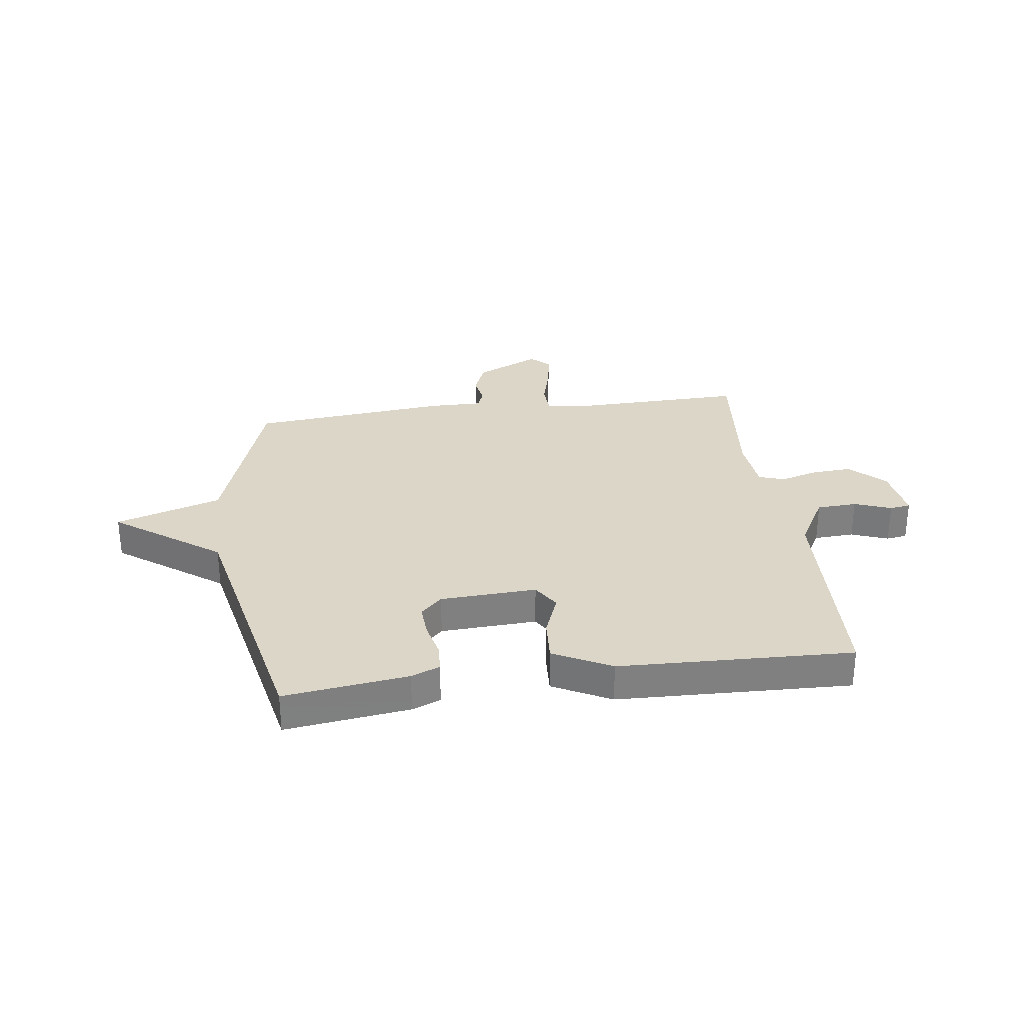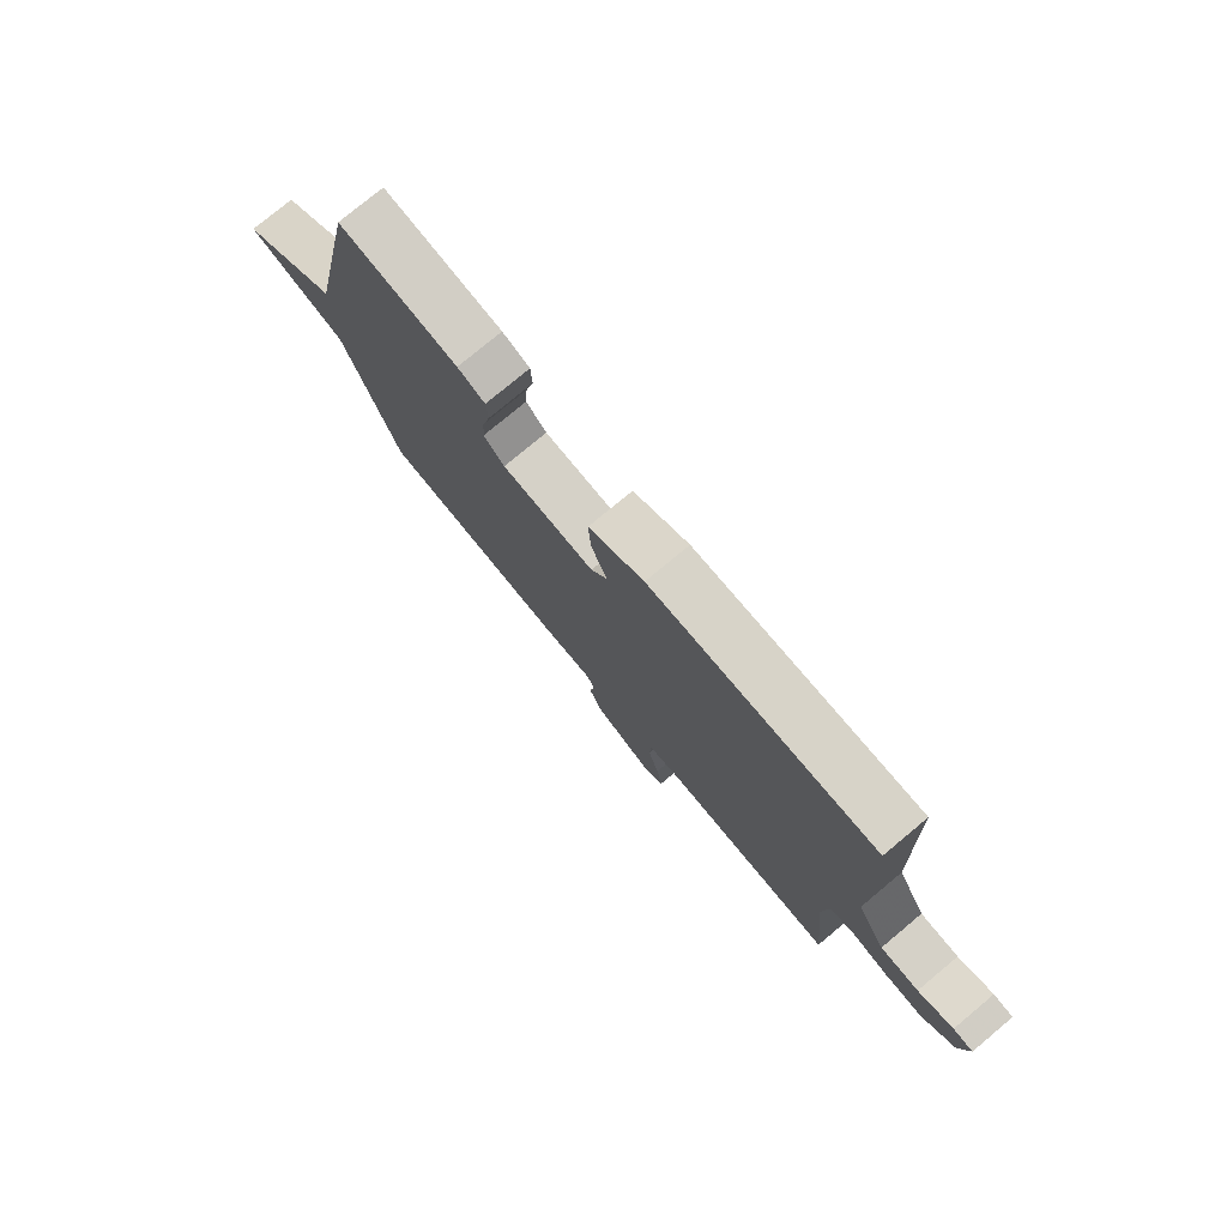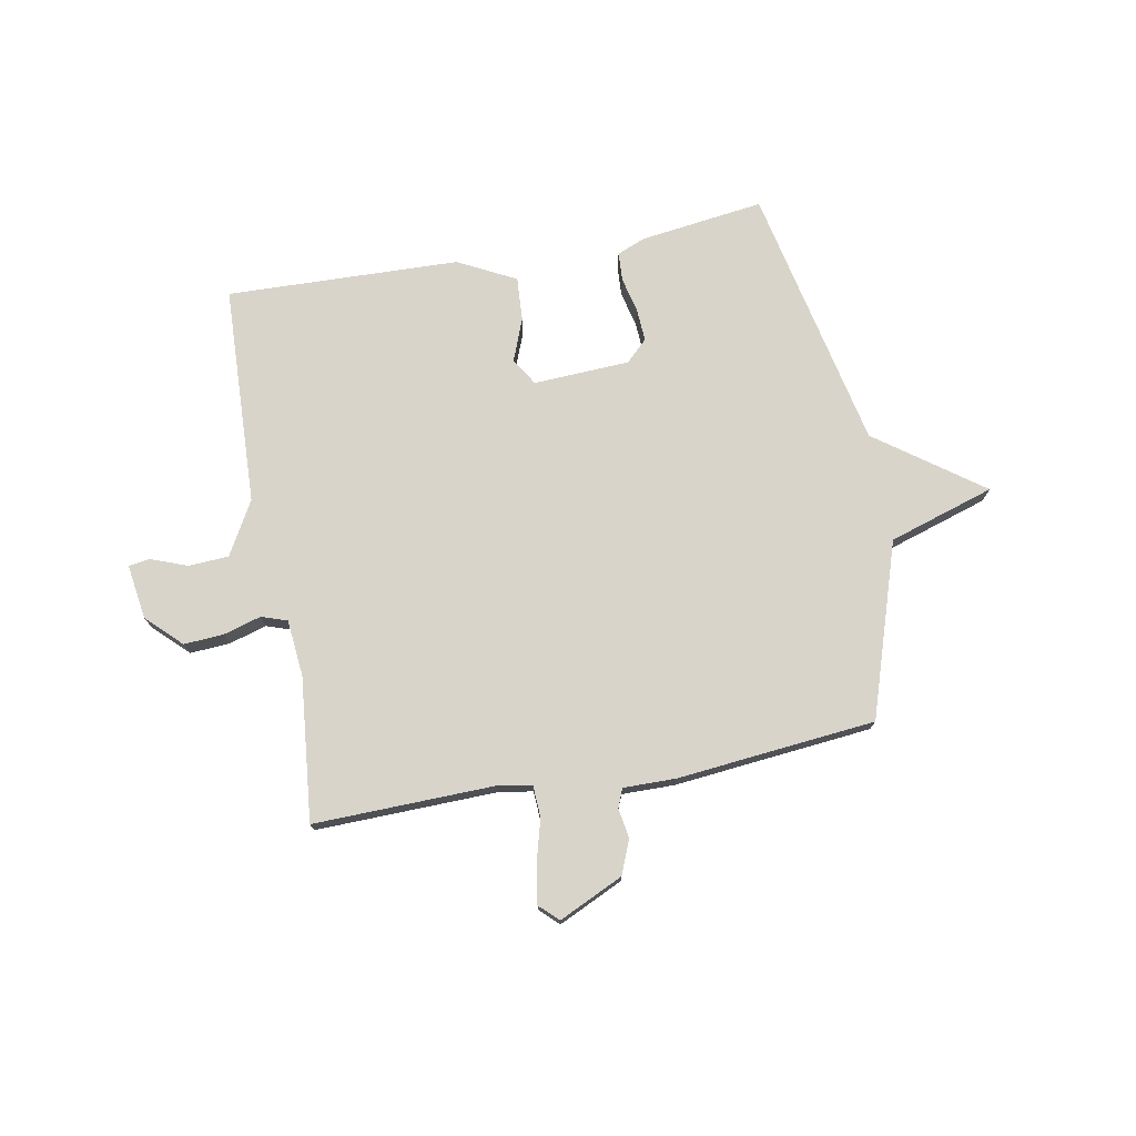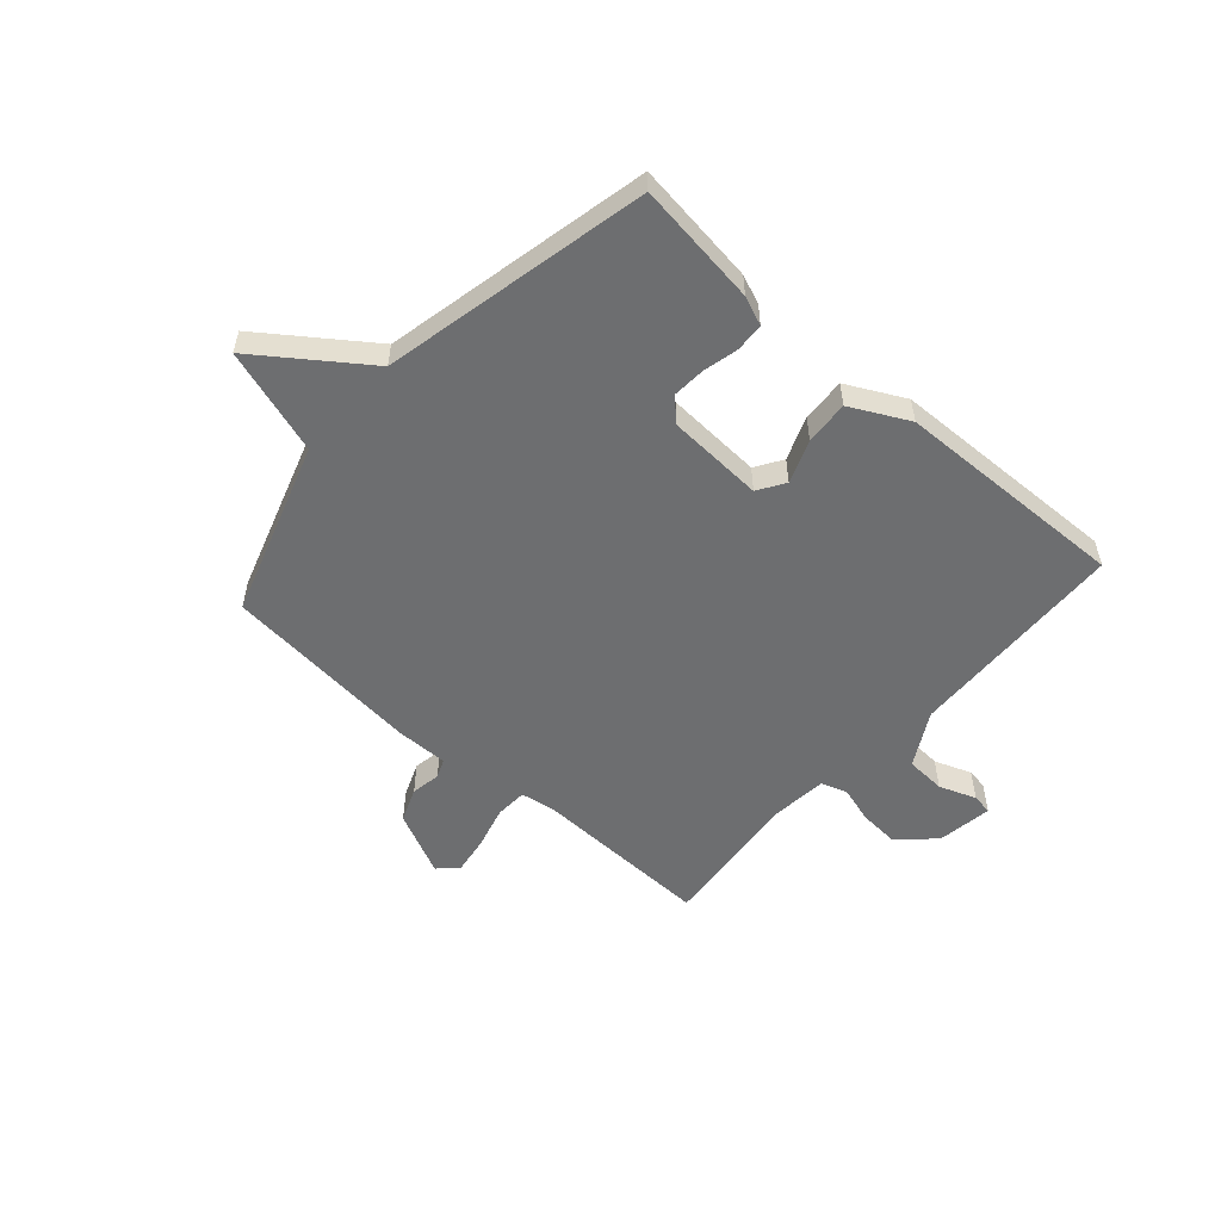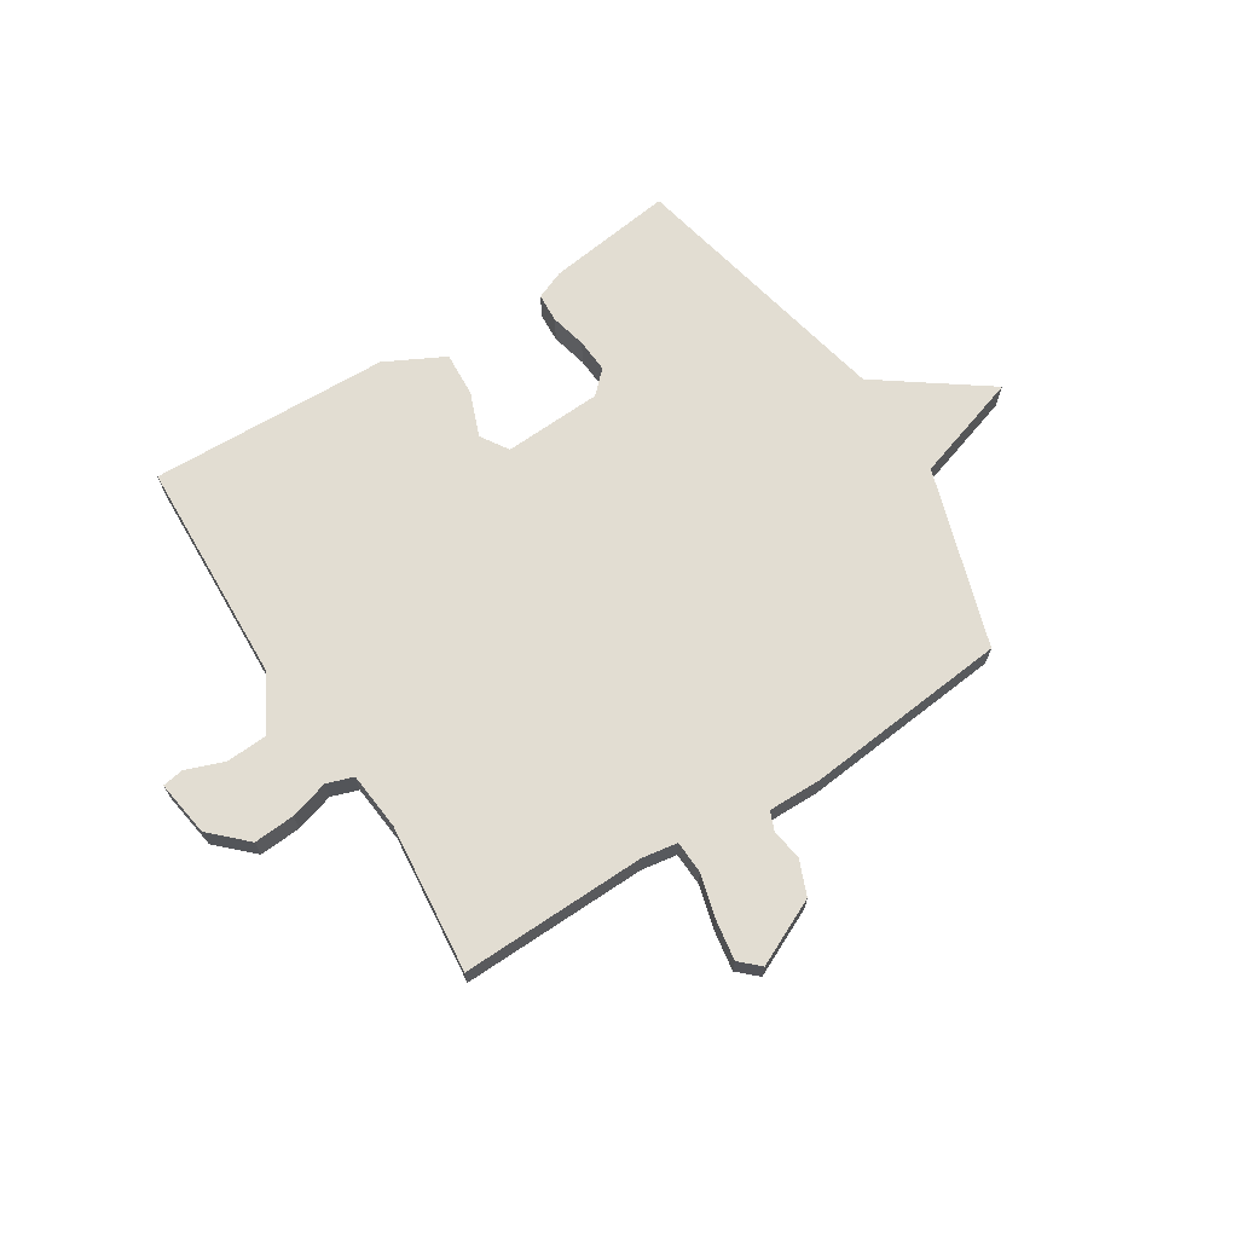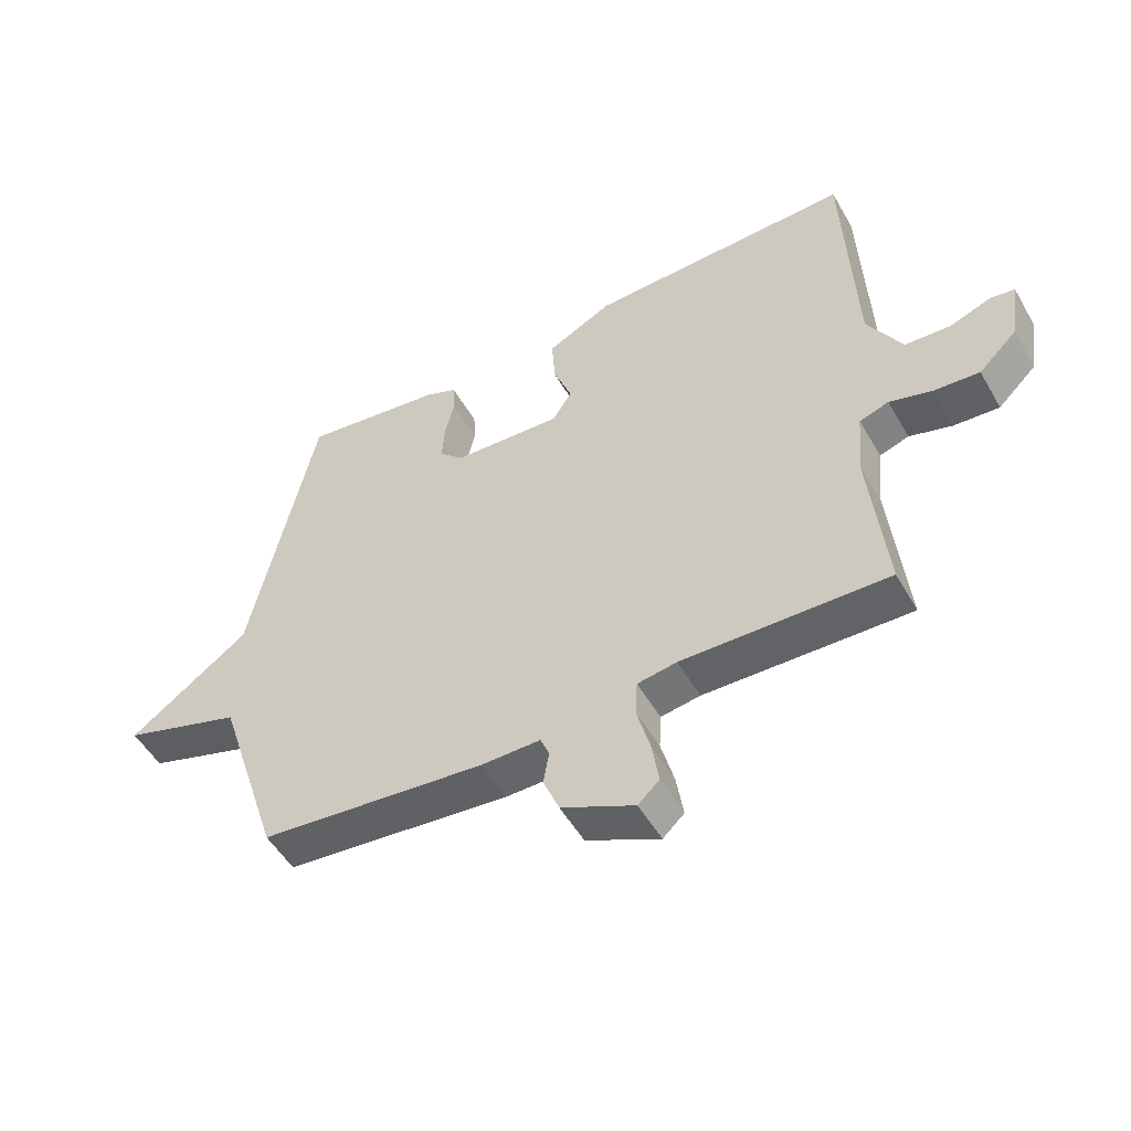
<metadata>
{"format":"obj","ext":"obj","renderer":"f3d","projection":"perspective","resolution":1024,"background":"white","views":[{"elev":30.2,"azim":-7.5,"up":"+Y"},{"elev":77.3,"azim":50.2,"up":"+Z"},{"elev":74.8,"azim":169.6,"up":"+Y"},{"elev":-54.3,"azim":-41.6,"up":"+Y"},{"elev":68.3,"azim":147.6,"up":"+Y"},{"elev":-51.6,"azim":29.2,"up":"+Z"}]}
</metadata>
<code>
v 0.5 0.07 -0.5
v 0.172 0.07 -0.492
v 0.109 0.07 -0.502
v 0.106 0.07 -0.56
v 0.127 0.07 -0.638
v 0.138 0.07 -0.708
v 0.104 0.07 -0.74
v -0.013 0.07 -0.685
v -0.038 0.07 -0.623
v -0.029 0.07 -0.569
v -0.043 0.07 -0.535
v -0.138 0.07 -0.536
v -0.5 0.07 -0.5
v -0.603 0.07 -0.183
v -0.795 0.07 -0.122
v -0.603 0.07 0.017
v -0.5 0.07 0.5
v -0.275 0.07 0.47
v -0.223 0.07 0.449
v -0.22 0.07 0.397
v -0.235 0.07 0.333
v -0.239 0.07 0.273
v -0.2 0.07 0.235
v -0.025 0.07 0.226
v 0.006 0.07 0.275
v -0.024 0.07 0.353
v -0.029 0.07 0.433
v 0.076 0.07 0.487
v 0.5 0.07 0.5
v 0.516 0.07 0.099
v 0.571 0.07 0.001
v 0.644 0.07 -0.003
v 0.711 0.07 0.022
v 0.749 0.07 0.016
v 0.734 0.07 -0.084
v 0.672 0.07 -0.144
v 0.599 0.07 -0.139
v 0.531 0.07 -0.119
v 0.484 0.07 -0.135
v 0.474 0.07 -0.238
v 0.5 0 -0.5
v 0.172 0 -0.492
v 0.109 0 -0.502
v 0.106 0 -0.56
v 0.127 0 -0.638
v 0.138 0 -0.708
v 0.104 0 -0.74
v -0.013 0 -0.685
v -0.038 0 -0.623
v -0.029 0 -0.569
v -0.043 0 -0.535
v -0.138 0 -0.536
v -0.5 0 -0.5
v -0.603 0 -0.183
v -0.795 0 -0.122
v -0.603 0 0.017
v -0.5 0 0.5
v -0.275 0 0.47
v -0.223 0 0.449
v -0.22 0 0.397
v -0.235 0 0.333
v -0.239 0 0.273
v -0.2 0 0.235
v -0.025 0 0.226
v 0.006 0 0.275
v -0.024 0 0.353
v -0.029 0 0.433
v 0.076 0 0.487
v 0.5 0 0.5
v 0.516 0 0.099
v 0.571 0 0.001
v 0.644 0 -0.003
v 0.711 0 0.022
v 0.749 0 0.016
v 0.734 0 -0.084
v 0.672 0 -0.144
v 0.599 0 -0.139
v 0.531 0 -0.119
v 0.484 0 -0.135
v 0.474 0 -0.238
f 36 37 38
f 35 36 38
f 34 35 38
f 33 34 38
f 32 33 38
f 31 32 38 39
f 30 31 39
f 29 30 39
f 28 29 39
f 27 28 39
f 26 27 39
f 25 26 39
f 24 25 39 40
f 19 20 21
f 18 19 21
f 17 18 21
f 16 17 21
f 16 21 22
f 16 22 23
f 15 16 23
f 14 15 23
f 23 24 40
f 14 23 40
f 13 14 40
f 12 13 40
f 11 12 40
f 8 9 10
f 7 8 10
f 6 7 10
f 5 6 10
f 4 5 10
f 40 1 2
f 40 2 3
f 11 40 3
f 3 4 10 11
f 78 77 76
f 78 76 75
f 78 75 74
f 78 74 73
f 78 73 72
f 79 78 72 71
f 79 71 70
f 79 70 69
f 79 69 68
f 79 68 67
f 79 67 66
f 79 66 65
f 80 79 65 64
f 61 60 59
f 61 59 58
f 61 58 57
f 61 57 56
f 62 61 56
f 63 62 56
f 63 56 55
f 63 55 54
f 80 64 63
f 80 63 54
f 80 54 53
f 80 53 52
f 80 52 51
f 50 49 48
f 50 48 47
f 50 47 46
f 50 46 45
f 50 45 44
f 42 41 80
f 43 42 80
f 43 80 51
f 51 50 44 43
f 1 41 42 2
f 2 42 43 3
f 3 43 44 4
f 4 44 45 5
f 5 45 46 6
f 6 46 47 7
f 7 47 48 8
f 8 48 49 9
f 9 49 50 10
f 10 50 51 11
f 11 51 52 12
f 12 52 53 13
f 13 53 54 14
f 14 54 55 15
f 15 55 56 16
f 16 56 57 17
f 17 57 58 18
f 18 58 59 19
f 19 59 60 20
f 20 60 61 21
f 21 61 62 22
f 22 62 63 23
f 23 63 64 24
f 24 64 65 25
f 25 65 66 26
f 26 66 67 27
f 27 67 68 28
f 28 68 69 29
f 29 69 70 30
f 30 70 71 31
f 31 71 72 32
f 32 72 73 33
f 33 73 74 34
f 34 74 75 35
f 35 75 76 36
f 36 76 77 37
f 37 77 78 38
f 38 78 79 39
f 39 79 80 40
f 40 80 41 1

</code>
